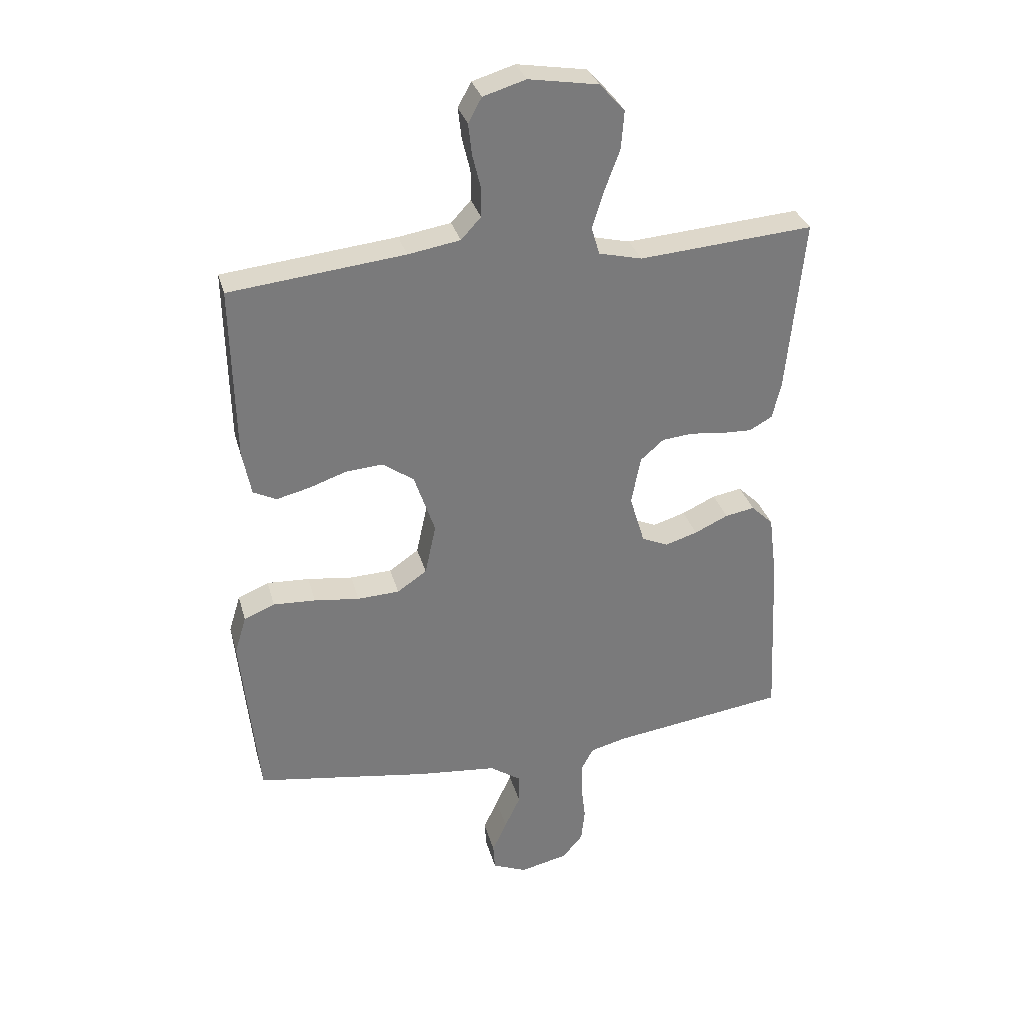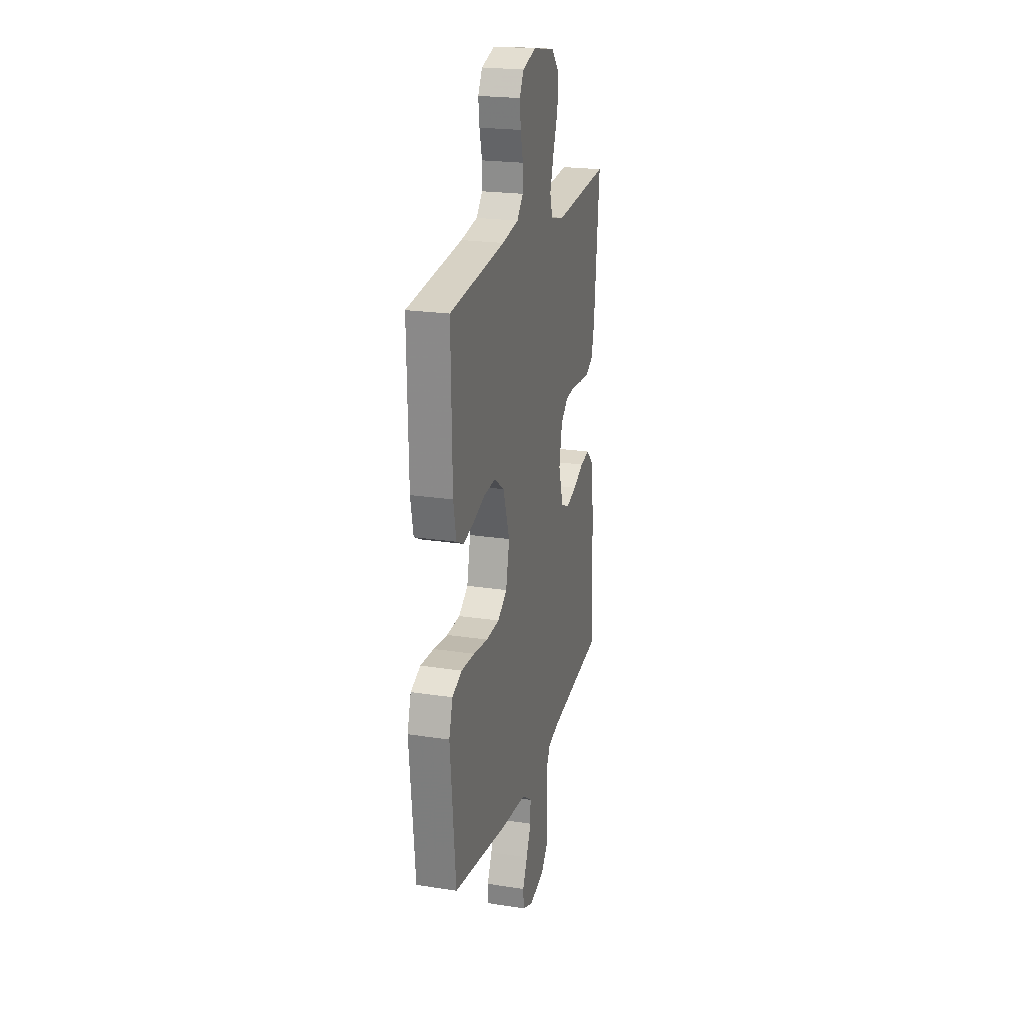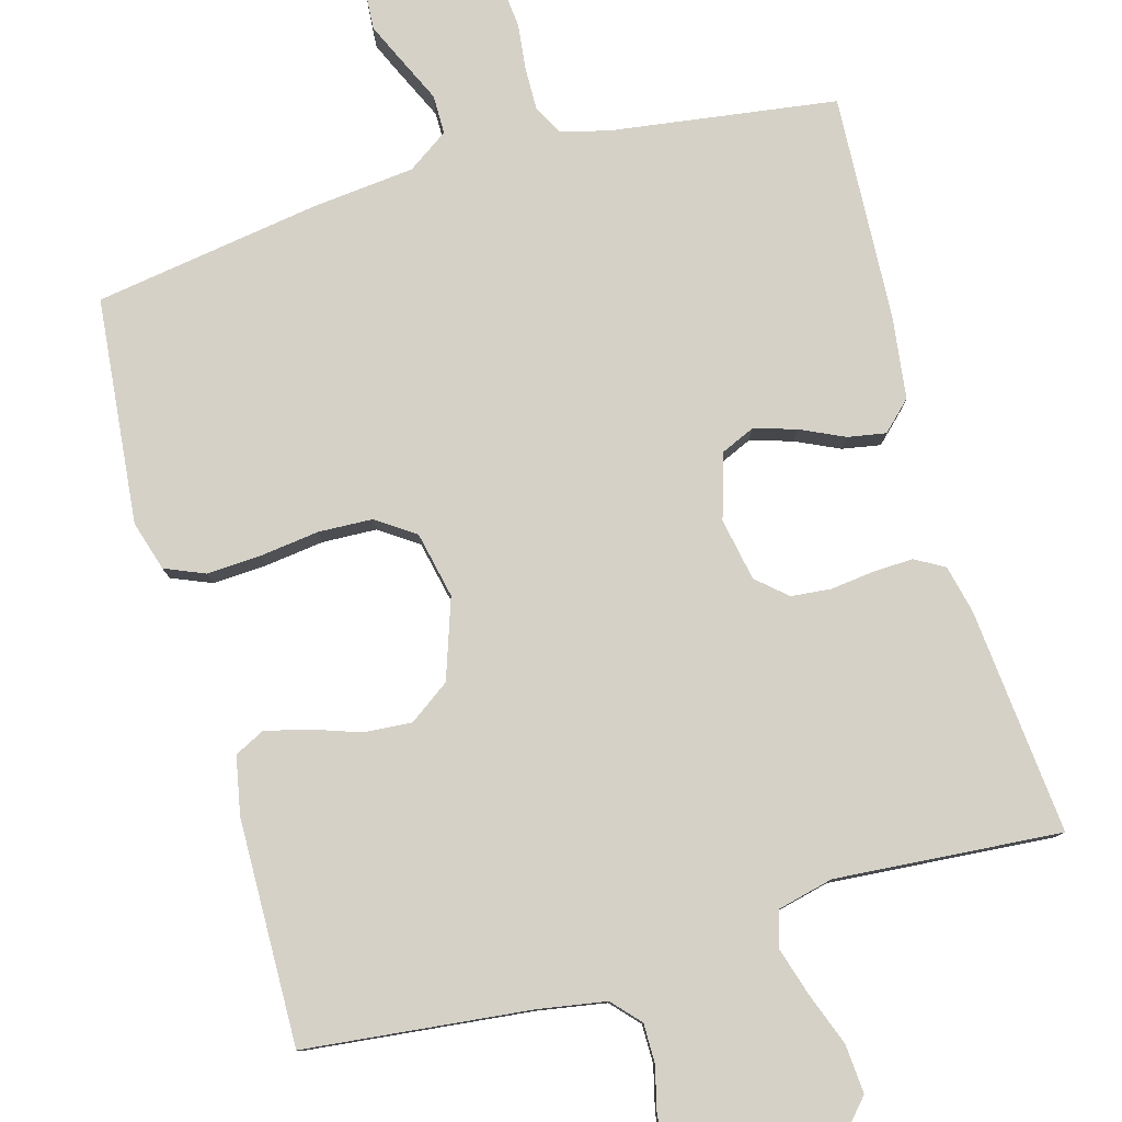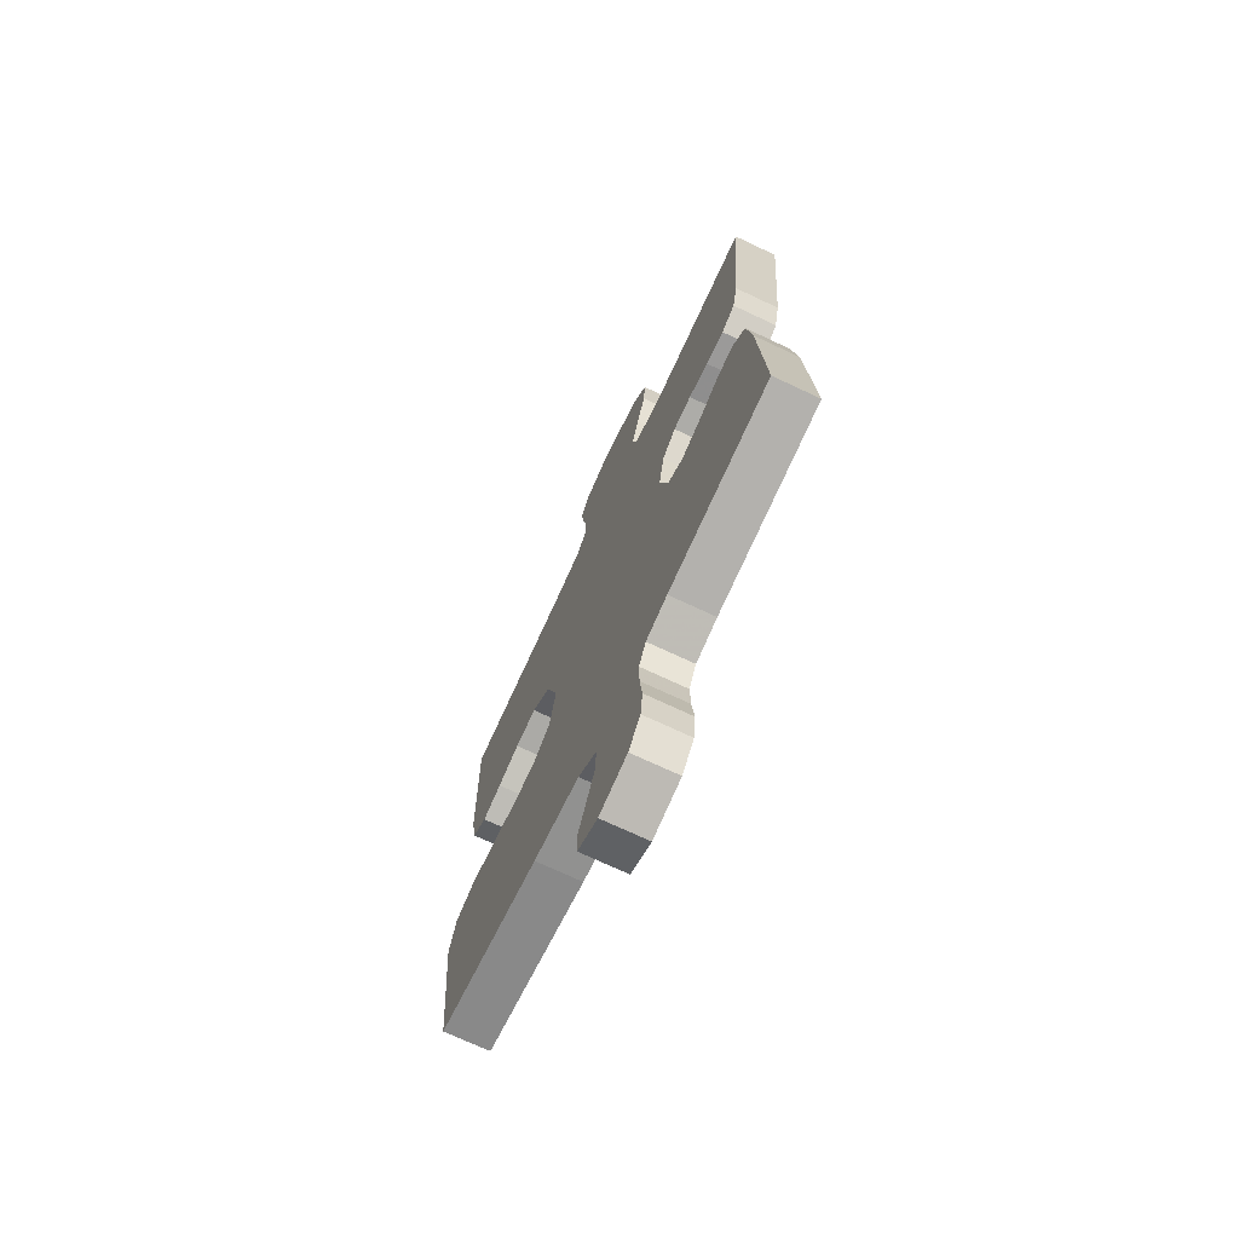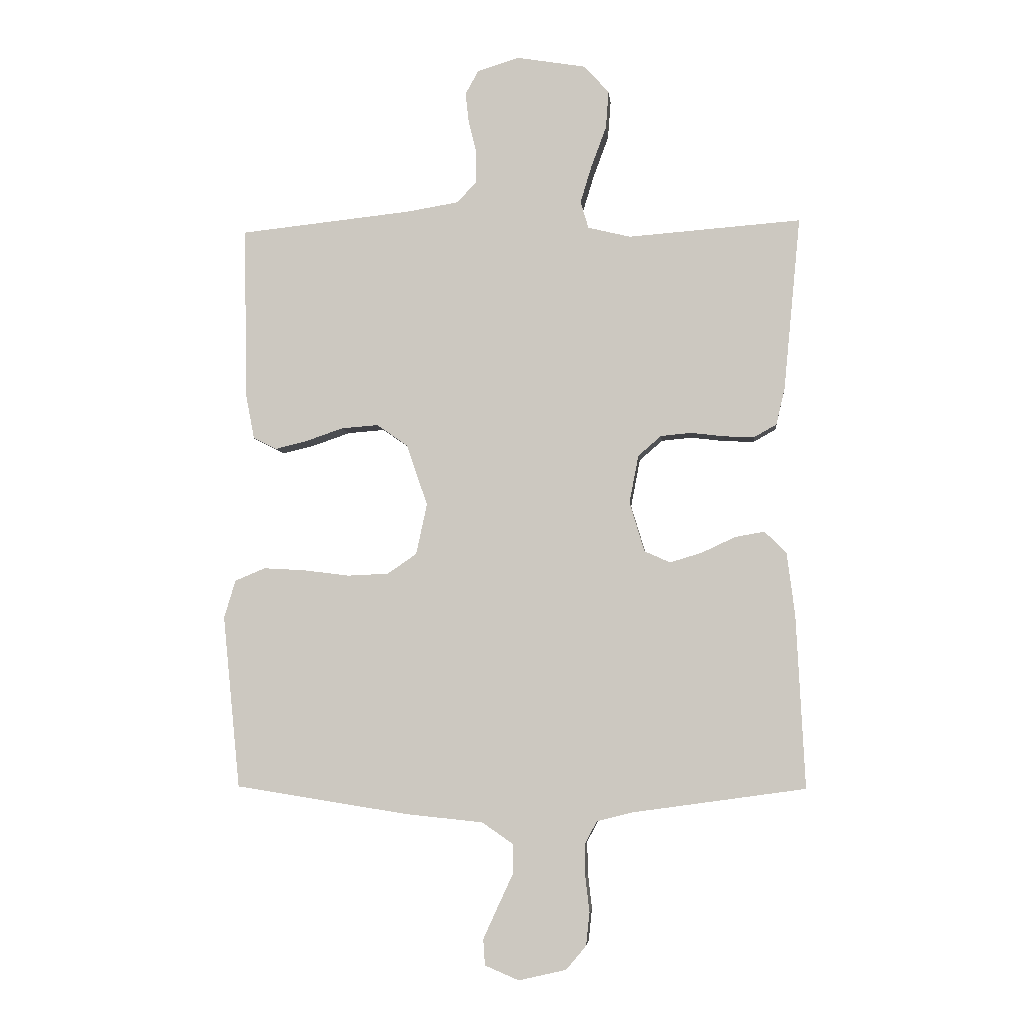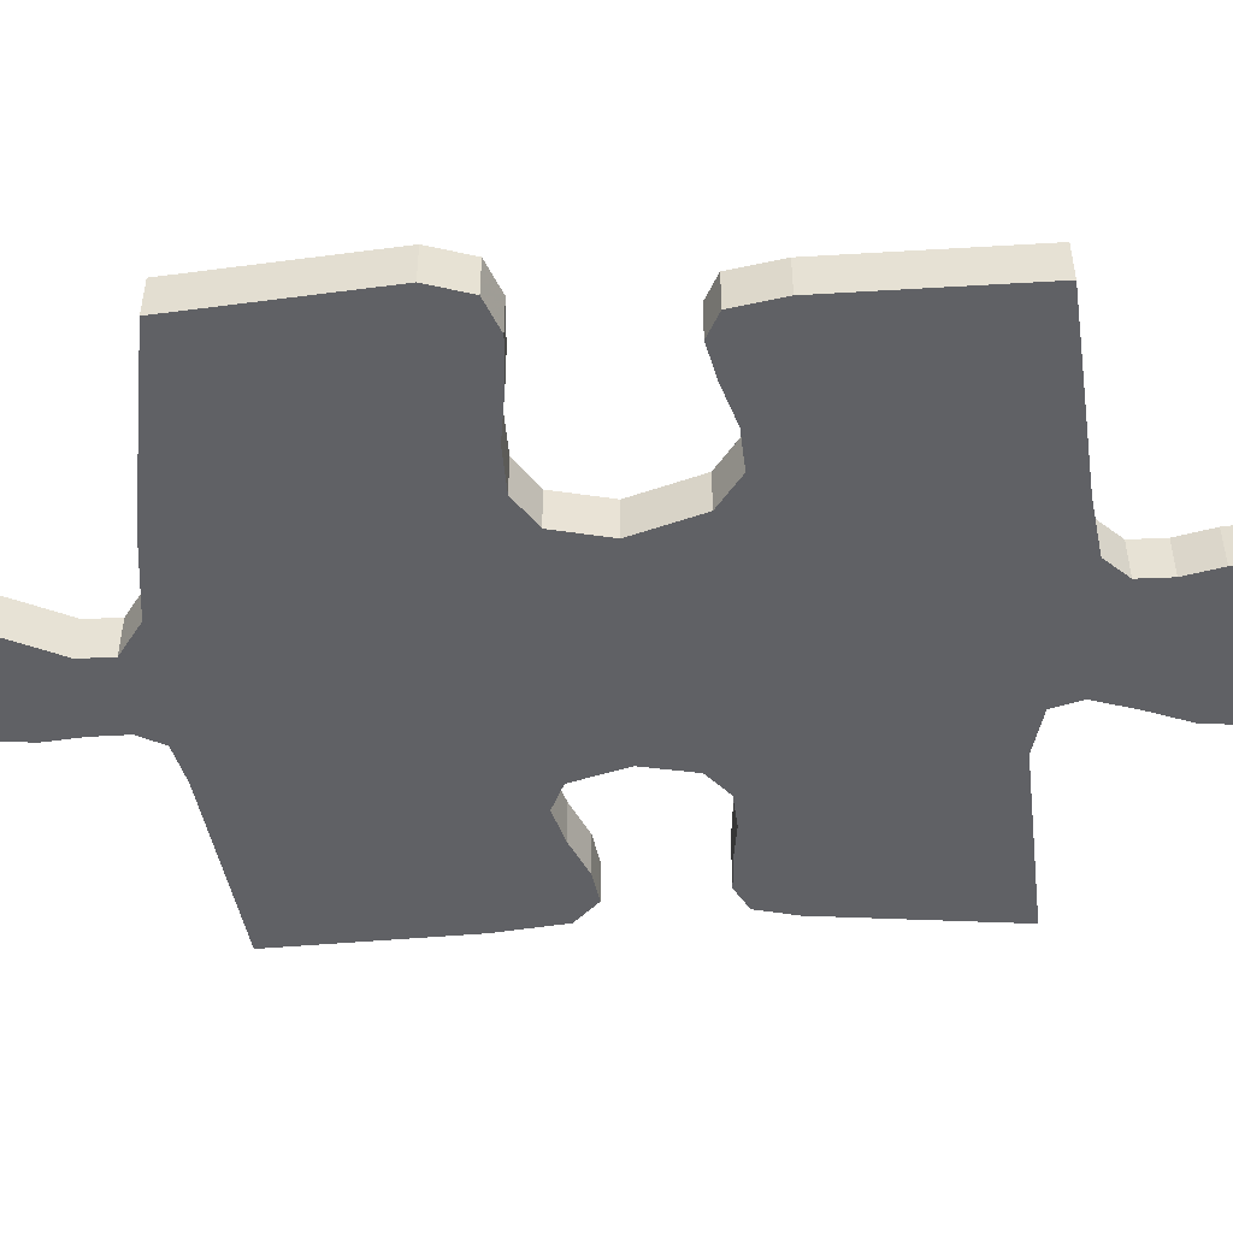
<metadata>
{"format":"obj","ext":"obj","renderer":"f3d","projection":"perspective","resolution":1024,"background":"white","views":[{"elev":32.1,"azim":-14.7,"up":"+Z"},{"elev":22.0,"azim":-74.9,"up":"+Z"},{"elev":79.6,"azim":-15.7,"up":"+Y"},{"elev":-71.6,"azim":64.8,"up":"+Z"},{"elev":-5.0,"azim":5.7,"up":"+Z"},{"elev":-48.4,"azim":-87.3,"up":"+Y"}]}
</metadata>
<code>
v -0.5 0.07 -0.5
v -0.53 0.07 -0.2
v -0.51 0.07 -0.134
v -0.457 0.07 -0.112
v -0.384 0.07 -0.116
v -0.306 0.07 -0.126
v -0.234 0.07 -0.123
v -0.183 0.07 -0.088
v -0.164 0.07 0
v -0.2 0.07 0.106
v -0.254 0.07 0.144
v -0.318 0.07 0.139
v -0.382 0.07 0.117
v -0.439 0.07 0.103
v -0.479 0.07 0.123
v -0.494 0.07 0.2
v -0.5 0.07 0.5
v -0.2 0.07 0.532
v -0.11 0.07 0.547
v -0.076 0.07 0.584
v -0.076 0.07 0.636
v -0.09 0.07 0.693
v -0.096 0.07 0.746
v -0.073 0.07 0.788
v 0 0.07 0.81
v 0.12 0.07 0.79
v 0.163 0.07 0.742
v 0.158 0.07 0.677
v 0.132 0.07 0.607
v 0.112 0.07 0.542
v 0.126 0.07 0.495
v 0.2 0.07 0.477
v 0.5 0.07 0.5
v 0.471 0.07 0.2
v 0.456 0.07 0.136
v 0.417 0.07 0.114
v 0.364 0.07 0.116
v 0.306 0.07 0.123
v 0.253 0.07 0.118
v 0.213 0.07 0.083
v 0.197 0.07 0
v 0.223 0.07 -0.086
v 0.268 0.07 -0.106
v 0.324 0.07 -0.089
v 0.382 0.07 -0.062
v 0.433 0.07 -0.053
v 0.471 0.07 -0.09
v 0.485 0.07 -0.2
v 0.5 0.07 -0.5
v 0.2 0.07 -0.542
v 0.137 0.07 -0.558
v 0.116 0.07 -0.598
v 0.117 0.07 -0.654
v 0.124 0.07 -0.715
v 0.118 0.07 -0.772
v 0.083 0.07 -0.814
v 0 0.07 -0.833
v -0.059 0.07 -0.808
v -0.062 0.07 -0.763
v -0.037 0.07 -0.708
v -0.01 0.07 -0.65
v -0.01 0.07 -0.598
v -0.064 0.07 -0.561
v -0.2 0.07 -0.547
v -0.5 0 -0.5
v -0.53 0 -0.2
v -0.51 0 -0.134
v -0.457 0 -0.112
v -0.384 0 -0.116
v -0.306 0 -0.126
v -0.234 0 -0.123
v -0.183 0 -0.088
v -0.164 0 0
v -0.2 0 0.106
v -0.254 0 0.144
v -0.318 0 0.139
v -0.382 0 0.117
v -0.439 0 0.103
v -0.479 0 0.123
v -0.494 0 0.2
v -0.5 0 0.5
v -0.2 0 0.532
v -0.11 0 0.547
v -0.076 0 0.584
v -0.076 0 0.636
v -0.09 0 0.693
v -0.096 0 0.746
v -0.073 0 0.788
v 0 0 0.81
v 0.12 0 0.79
v 0.163 0 0.742
v 0.158 0 0.677
v 0.132 0 0.607
v 0.112 0 0.542
v 0.126 0 0.495
v 0.2 0 0.477
v 0.5 0 0.5
v 0.471 0 0.2
v 0.456 0 0.136
v 0.417 0 0.114
v 0.364 0 0.116
v 0.306 0 0.123
v 0.253 0 0.118
v 0.213 0 0.083
v 0.197 0 0
v 0.223 0 -0.086
v 0.268 0 -0.106
v 0.324 0 -0.089
v 0.382 0 -0.062
v 0.433 0 -0.053
v 0.471 0 -0.09
v 0.485 0 -0.2
v 0.5 0 -0.5
v 0.2 0 -0.542
v 0.137 0 -0.558
v 0.116 0 -0.598
v 0.117 0 -0.654
v 0.124 0 -0.715
v 0.118 0 -0.772
v 0.083 0 -0.814
v 0 0 -0.833
v -0.059 0 -0.808
v -0.062 0 -0.763
v -0.037 0 -0.708
v -0.01 0 -0.65
v -0.01 0 -0.598
v -0.064 0 -0.561
v -0.2 0 -0.547
f 4 5 6
f 3 4 6
f 2 3 6
f 1 2 6
f 64 1 6
f 63 64 6
f 62 63 6 7
f 59 60 61
f 58 59 61
f 57 58 61
f 56 57 61
f 55 56 61
f 54 55 61
f 53 54 61
f 52 53 61 62
f 62 7 8
f 52 62 8
f 51 52 8
f 48 49 50
f 47 48 50
f 46 47 50
f 45 46 50
f 44 45 50
f 43 44 50 51
f 51 8 9
f 43 51 9
f 42 43 9
f 36 37 38
f 35 36 38
f 34 35 38
f 33 34 38
f 32 33 38
f 31 32 38 39
f 27 28 29
f 26 27 29
f 25 26 29
f 24 25 29
f 23 24 29
f 22 23 29
f 21 22 29
f 20 21 29 30
f 19 20 30 31
f 16 17 18
f 15 16 18
f 14 15 18
f 13 14 18
f 12 13 18
f 18 19 31
f 12 18 31
f 11 12 31
f 41 42 9 10
f 10 11 31
f 41 10 31
f 40 41 31
f 31 39 40
f 70 69 68
f 70 68 67
f 70 67 66
f 70 66 65
f 70 65 128
f 70 128 127
f 71 70 127 126
f 125 124 123
f 125 123 122
f 125 122 121
f 125 121 120
f 125 120 119
f 125 119 118
f 125 118 117
f 126 125 117 116
f 72 71 126
f 72 126 116
f 72 116 115
f 114 113 112
f 114 112 111
f 114 111 110
f 114 110 109
f 114 109 108
f 115 114 108 107
f 73 72 115
f 73 115 107
f 73 107 106
f 102 101 100
f 102 100 99
f 102 99 98
f 102 98 97
f 102 97 96
f 103 102 96 95
f 93 92 91
f 93 91 90
f 93 90 89
f 93 89 88
f 93 88 87
f 93 87 86
f 93 86 85
f 94 93 85 84
f 95 94 84 83
f 82 81 80
f 82 80 79
f 82 79 78
f 82 78 77
f 82 77 76
f 95 83 82
f 95 82 76
f 95 76 75
f 74 73 106 105
f 95 75 74
f 95 74 105
f 95 105 104
f 104 103 95
f 1 65 66 2
f 2 66 67 3
f 3 67 68 4
f 4 68 69 5
f 5 69 70 6
f 6 70 71 7
f 7 71 72 8
f 8 72 73 9
f 9 73 74 10
f 10 74 75 11
f 11 75 76 12
f 12 76 77 13
f 13 77 78 14
f 14 78 79 15
f 15 79 80 16
f 16 80 81 17
f 17 81 82 18
f 18 82 83 19
f 19 83 84 20
f 20 84 85 21
f 21 85 86 22
f 22 86 87 23
f 23 87 88 24
f 24 88 89 25
f 25 89 90 26
f 26 90 91 27
f 27 91 92 28
f 28 92 93 29
f 29 93 94 30
f 30 94 95 31
f 31 95 96 32
f 32 96 97 33
f 33 97 98 34
f 34 98 99 35
f 35 99 100 36
f 36 100 101 37
f 37 101 102 38
f 38 102 103 39
f 39 103 104 40
f 40 104 105 41
f 41 105 106 42
f 42 106 107 43
f 43 107 108 44
f 44 108 109 45
f 45 109 110 46
f 46 110 111 47
f 47 111 112 48
f 48 112 113 49
f 49 113 114 50
f 50 114 115 51
f 51 115 116 52
f 52 116 117 53
f 53 117 118 54
f 54 118 119 55
f 55 119 120 56
f 56 120 121 57
f 57 121 122 58
f 58 122 123 59
f 59 123 124 60
f 60 124 125 61
f 61 125 126 62
f 62 126 127 63
f 63 127 128 64
f 64 128 65 1

</code>
